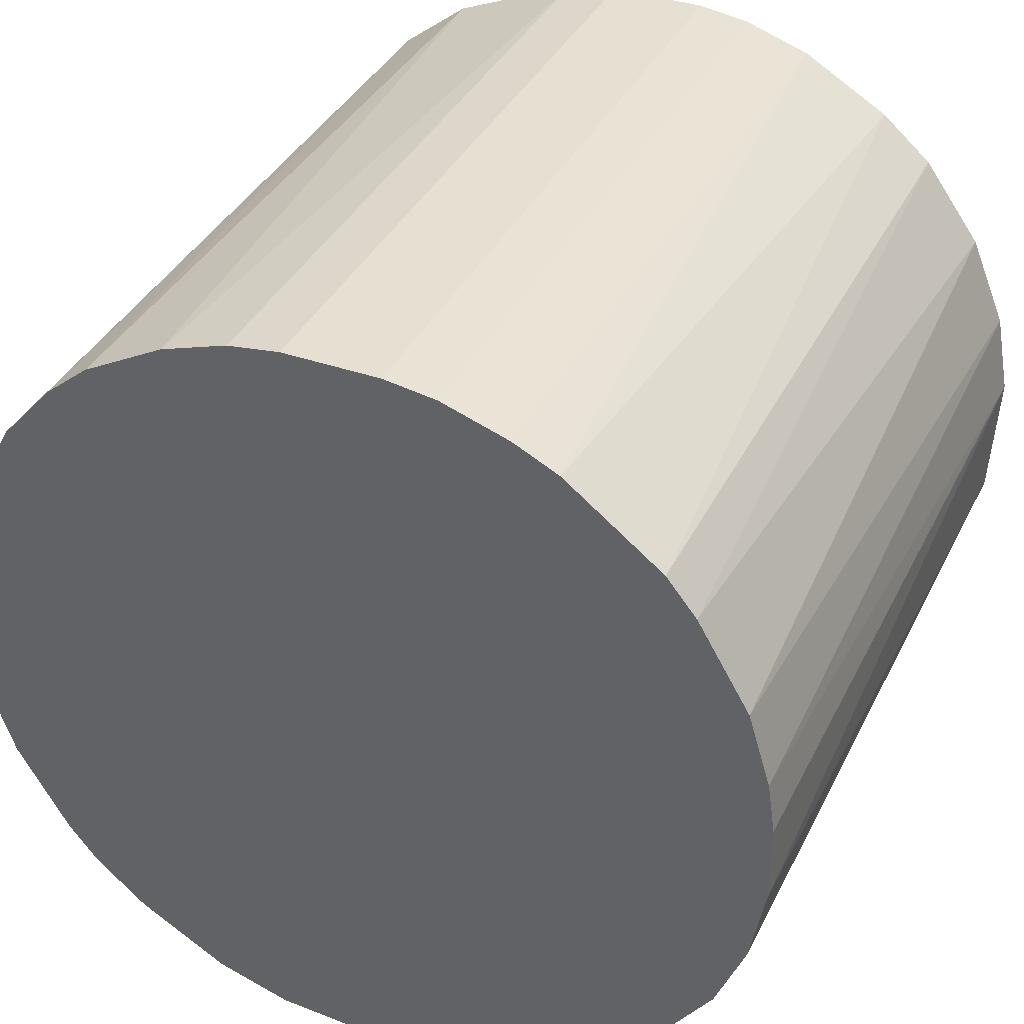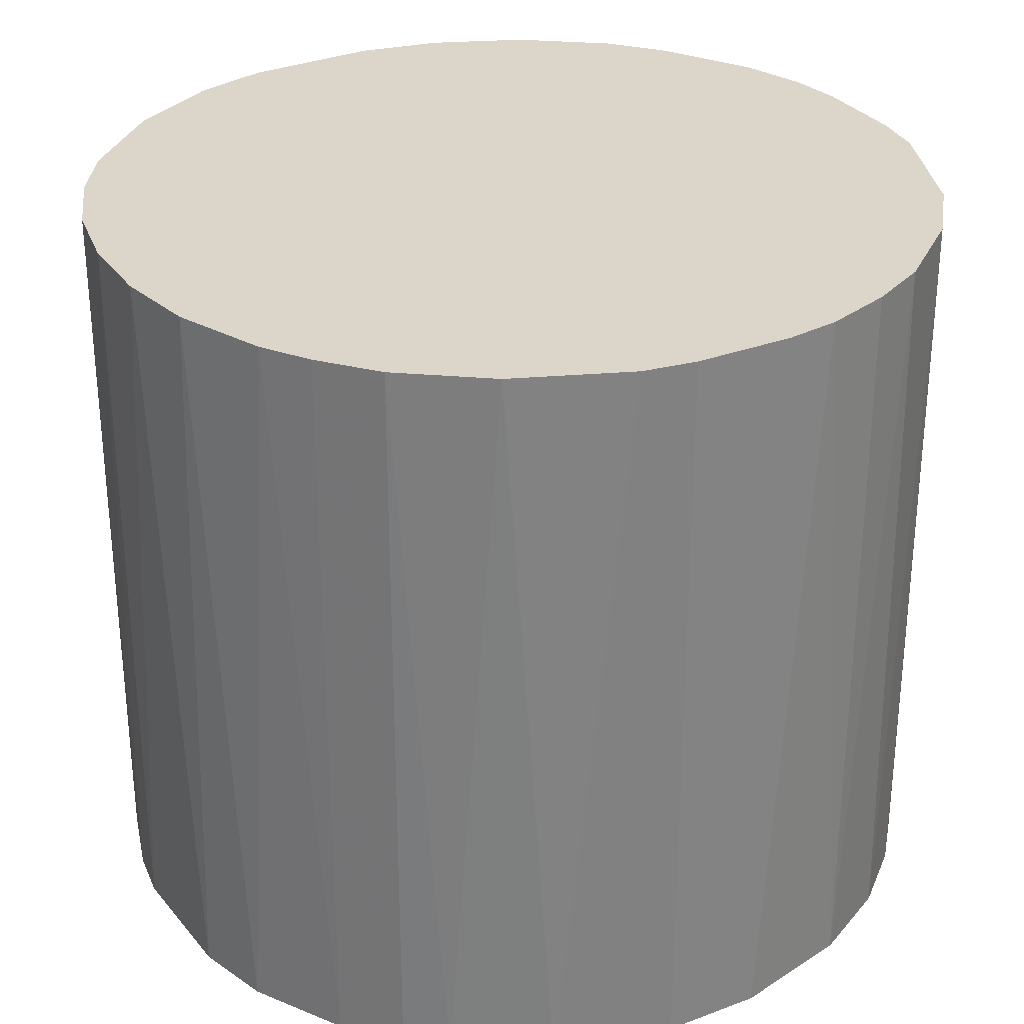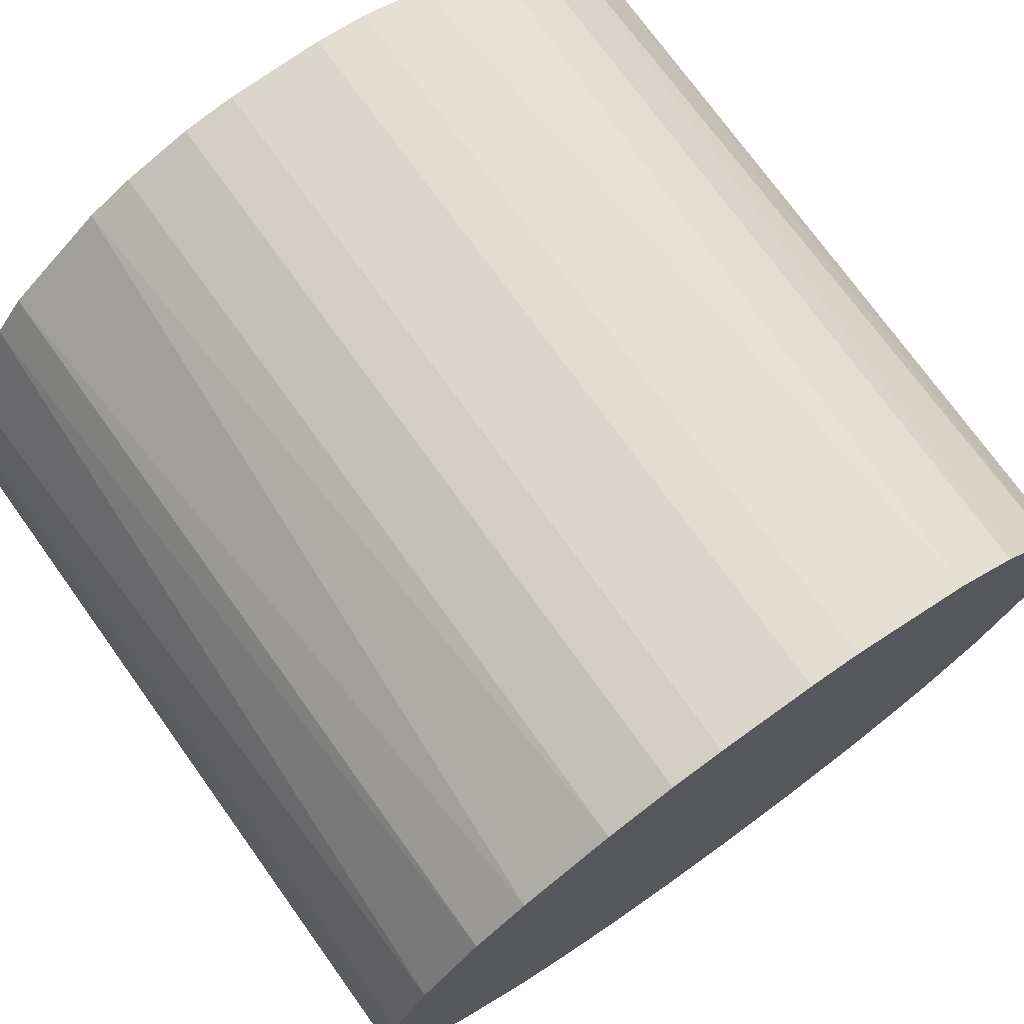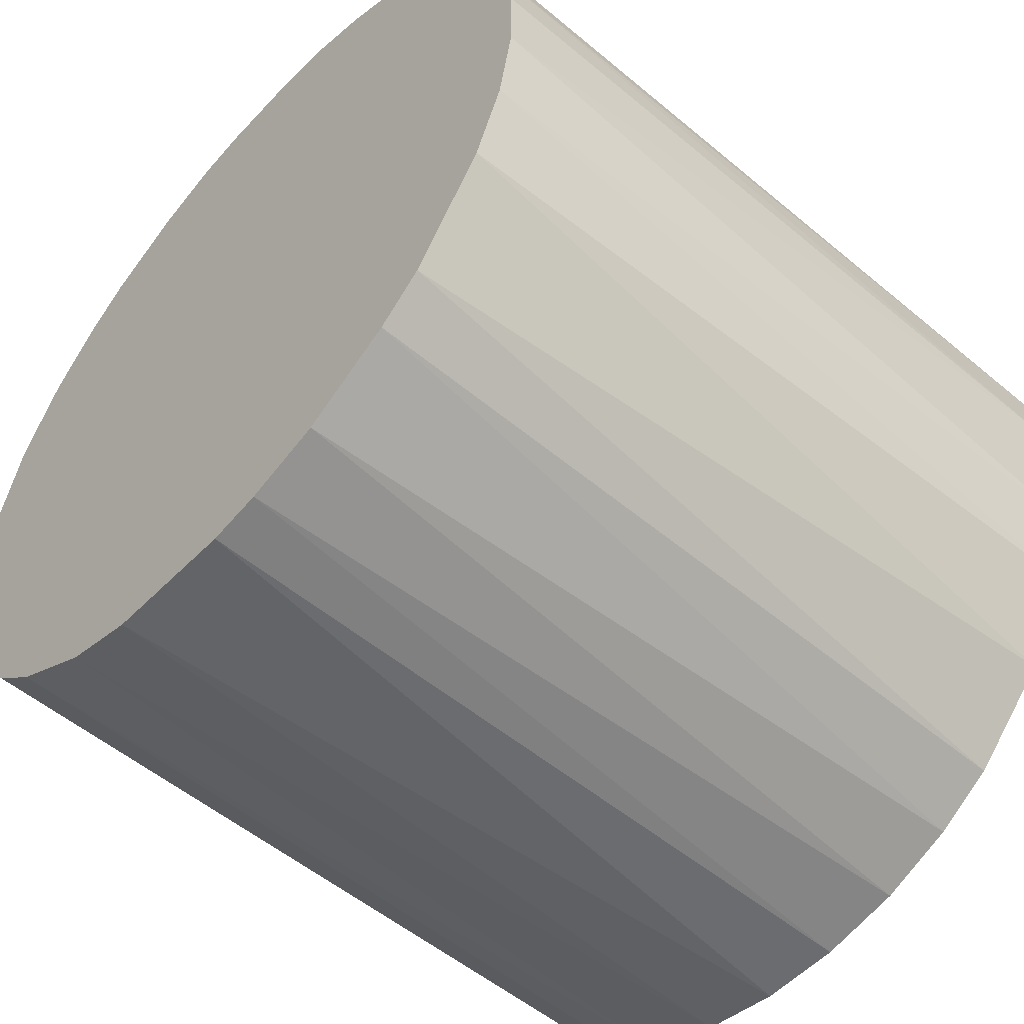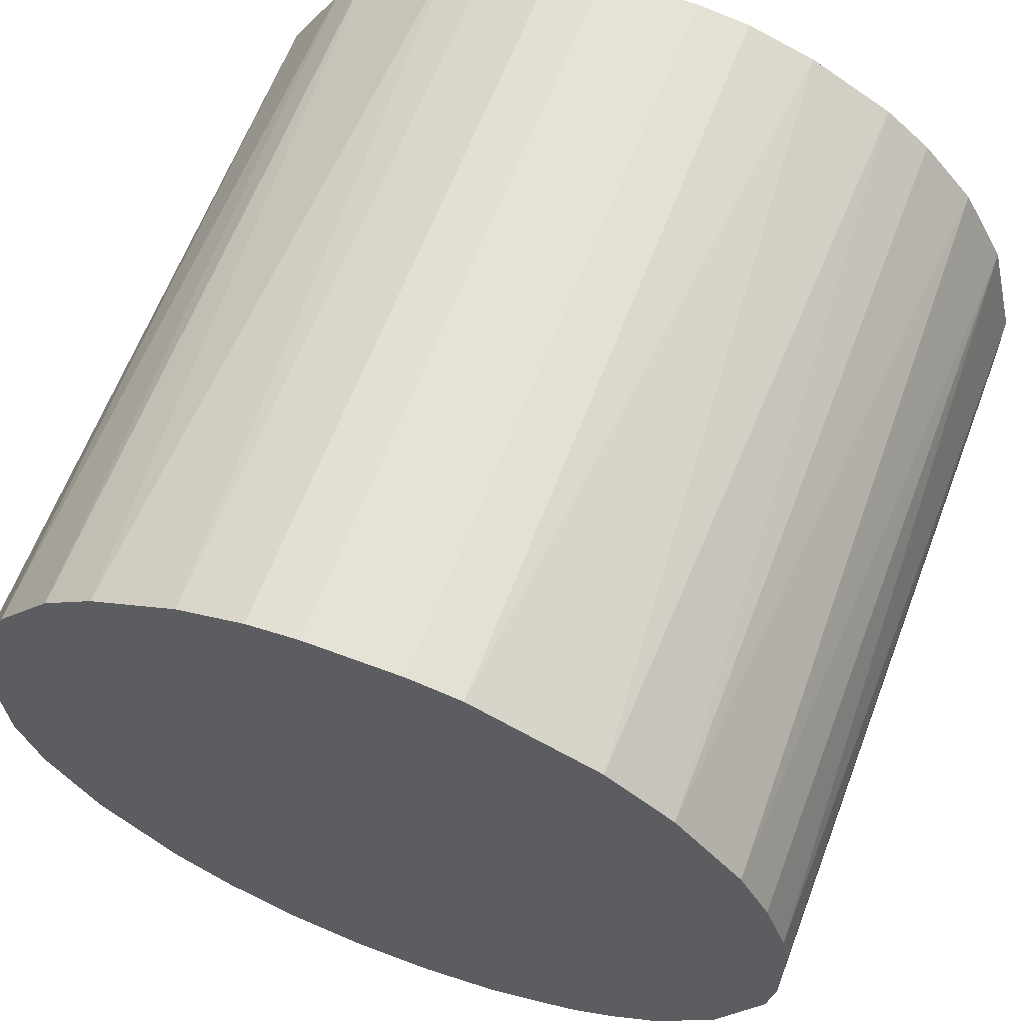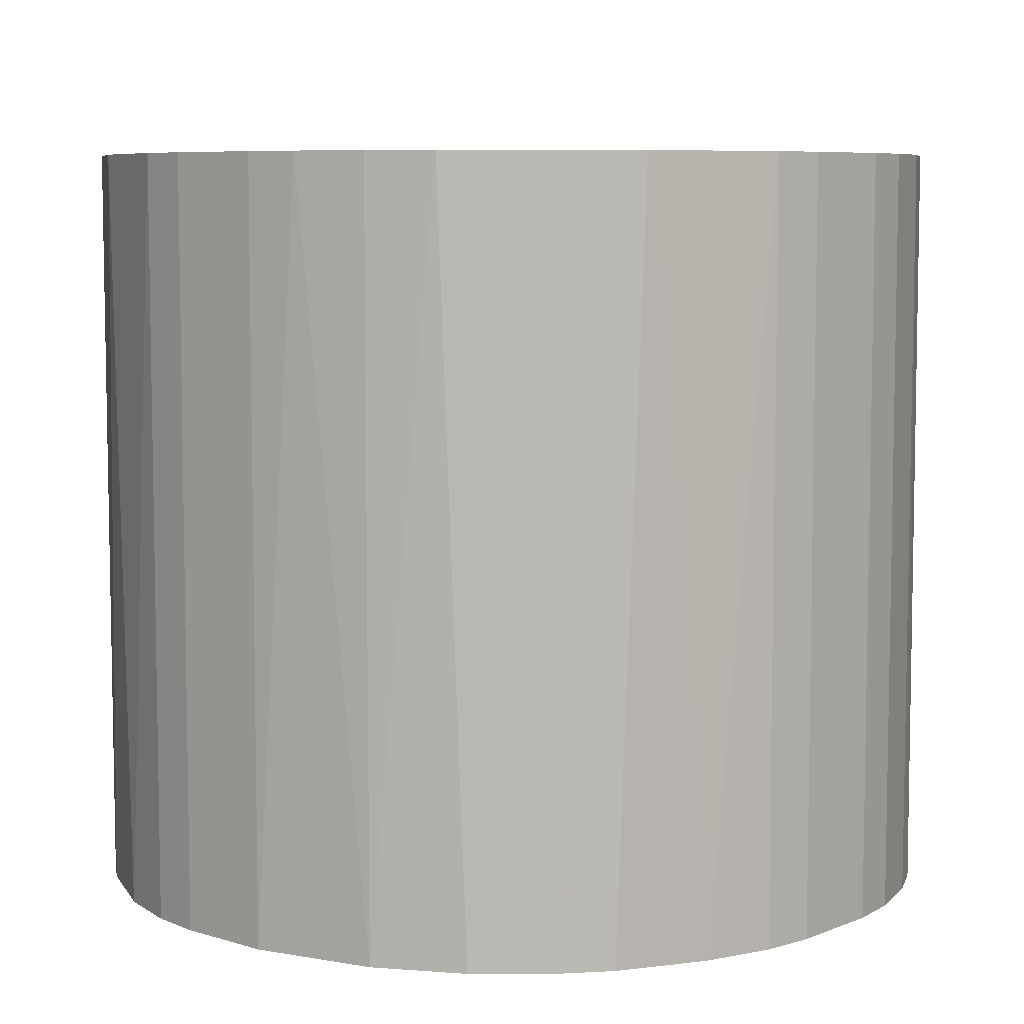
<metadata>
{"format":"obj","ext":"obj","renderer":"f3d","projection":"perspective","resolution":1024,"background":"white","views":[{"elev":37.6,"azim":-155.9,"up":"+Y"},{"elev":30.0,"azim":61.2,"up":"+Z"},{"elev":74.0,"azim":-35.7,"up":"+Y"},{"elev":-53.7,"azim":-131.7,"up":"+Y"},{"elev":63.2,"azim":20.9,"up":"+Y"},{"elev":7.1,"azim":131.3,"up":"+Z"}]}
</metadata>
<code>
o convex_0
v -0.002522 -0.02575 -0.023
v 0.002939 0.02572 0.023
v 0.006128 0.02526 0.023
v 0.002939 0.02572 -0.023
v -0.02575 0.002481 0.023
v 0.02253 -0.013 0.023
v 0.02572 0.002939 -0.023
v -0.02393 0.01022 -0.023
v -0.01573 -0.02074 0.023
v -0.02302 -0.01209 -0.023
v 0.02207 0.01387 0.023
v -0.01573 0.0207 0.023
v 0.01888 -0.01801 -0.023
v 0.007494 -0.02484 0.023
v 0.01797 0.01888 -0.023
v -0.01027 0.02389 -0.023
v 0.02572 0.002939 0.023
v -0.02393 -0.01026 0.023
v -0.01573 -0.02074 -0.023
v -0.007531 -0.02484 0.023
v 0.02526 -0.006165 -0.023
v -0.02575 -0.002517 -0.023
v 0.01023 -0.02393 -0.023
v 0.0157 -0.02074 0.023
v -0.006165 0.02526 0.023
v -0.02257 0.01296 0.023
v -0.01892 0.01797 -0.023
v 0.01387 0.02207 0.023
v 0.02389 0.01022 -0.023
v 0.01023 0.02389 -0.023
v 0.02526 -0.006165 0.023
v -0.01027 -0.02392 -0.023
v -0.02074 -0.01573 0.023
v 0.002486 -0.02575 0.023
v -0.002976 0.02572 -0.023
v 0.02389 -0.01027 -0.023
v 0.005675 -0.0253 -0.023
v -0.0253 -0.005707 0.023
v -0.01846 -0.01846 -0.023
v -0.02575 0.002481 -0.023
v 0.02526 0.006128 0.023
v -0.02484 0.007494 0.023
v 0.01797 0.01888 0.023
v -0.02484 -0.007531 -0.023
v 0.02116 0.01524 -0.023
v 0.01888 -0.01801 0.023
v -0.01892 0.01797 0.023
v -0.01027 0.02389 0.023
v -0.013 0.02253 -0.023
v 0.02572 -0.002976 0.023
v 0.0157 -0.02074 -0.023
v 0.01296 -0.02256 0.023
v -0.002522 -0.02575 0.023
v -0.01209 -0.02302 0.023
v 0.01524 0.02116 -0.023
v -0.02074 0.01569 -0.023
v 0.0207 -0.01573 -0.023
v -0.005707 -0.0253 -0.023
v -0.0253 0.00567 -0.023
v -0.002976 0.02572 0.023
v 0.02572 -0.002976 -0.023
v 0.02389 0.01022 0.023
v -0.006165 0.02526 -0.023
v 0.006128 0.02526 -0.023
f 30 4 64
f 2 3 4
f 3 2 5
f 3 5 6
f 1 4 7
f 4 1 8
f 6 5 9
f 8 1 10
f 3 6 11
f 5 2 12
f 1 7 13
f 6 9 14
f 7 4 15
f 4 8 16
f 11 6 17
f 9 5 18
f 10 1 19
f 14 9 20
f 13 7 21
f 8 10 22
f 1 13 23
f 6 14 24
f 12 2 25
f 5 12 26
f 16 8 27
f 3 11 28
f 7 15 29
f 15 4 30
f 3 28 30
f 17 6 31
f 19 1 32
f 9 18 33
f 18 10 33
f 14 20 34
f 2 4 35
f 4 16 35
f 13 21 36
f 31 6 36
f 21 31 36
f 1 23 37
f 23 14 37
f 34 1 37
f 14 34 37
f 18 5 38
f 5 22 38
f 19 9 39
f 10 19 39
f 9 33 39
f 33 10 39
f 22 5 40
f 8 22 40
f 17 7 41
f 11 17 41
f 7 29 41
f 5 26 42
f 26 8 42
f 28 11 43
f 10 18 44
f 22 10 44
f 18 38 44
f 38 22 44
f 29 15 45
f 11 29 45
f 43 11 45
f 15 43 45
f 6 24 46
f 24 13 46
f 26 12 47
f 12 27 47
f 12 25 48
f 25 16 48
f 27 12 49
f 16 27 49
f 12 48 49
f 48 16 49
f 7 17 50
f 17 31 50
f 31 21 50
f 23 13 51
f 13 24 51
f 51 24 52
f 14 23 52
f 24 14 52
f 23 51 52
f 1 34 53
f 34 20 53
f 9 19 54
f 20 9 54
f 19 32 54
f 32 20 54
f 15 30 55
f 30 28 55
f 43 15 55
f 28 43 55
f 8 26 56
f 27 8 56
f 26 47 56
f 47 27 56
f 36 6 57
f 13 36 57
f 6 46 57
f 46 13 57
f 32 1 58
f 20 32 58
f 1 53 58
f 53 20 58
f 40 5 59
f 8 40 59
f 5 42 59
f 42 8 59
f 25 2 60
f 2 35 60
f 35 25 60
f 21 7 61
f 7 50 61
f 50 21 61
f 29 11 62
f 11 41 62
f 41 29 62
f 16 25 63
f 35 16 63
f 25 35 63
f 4 3 64
f 3 30 64

</code>
